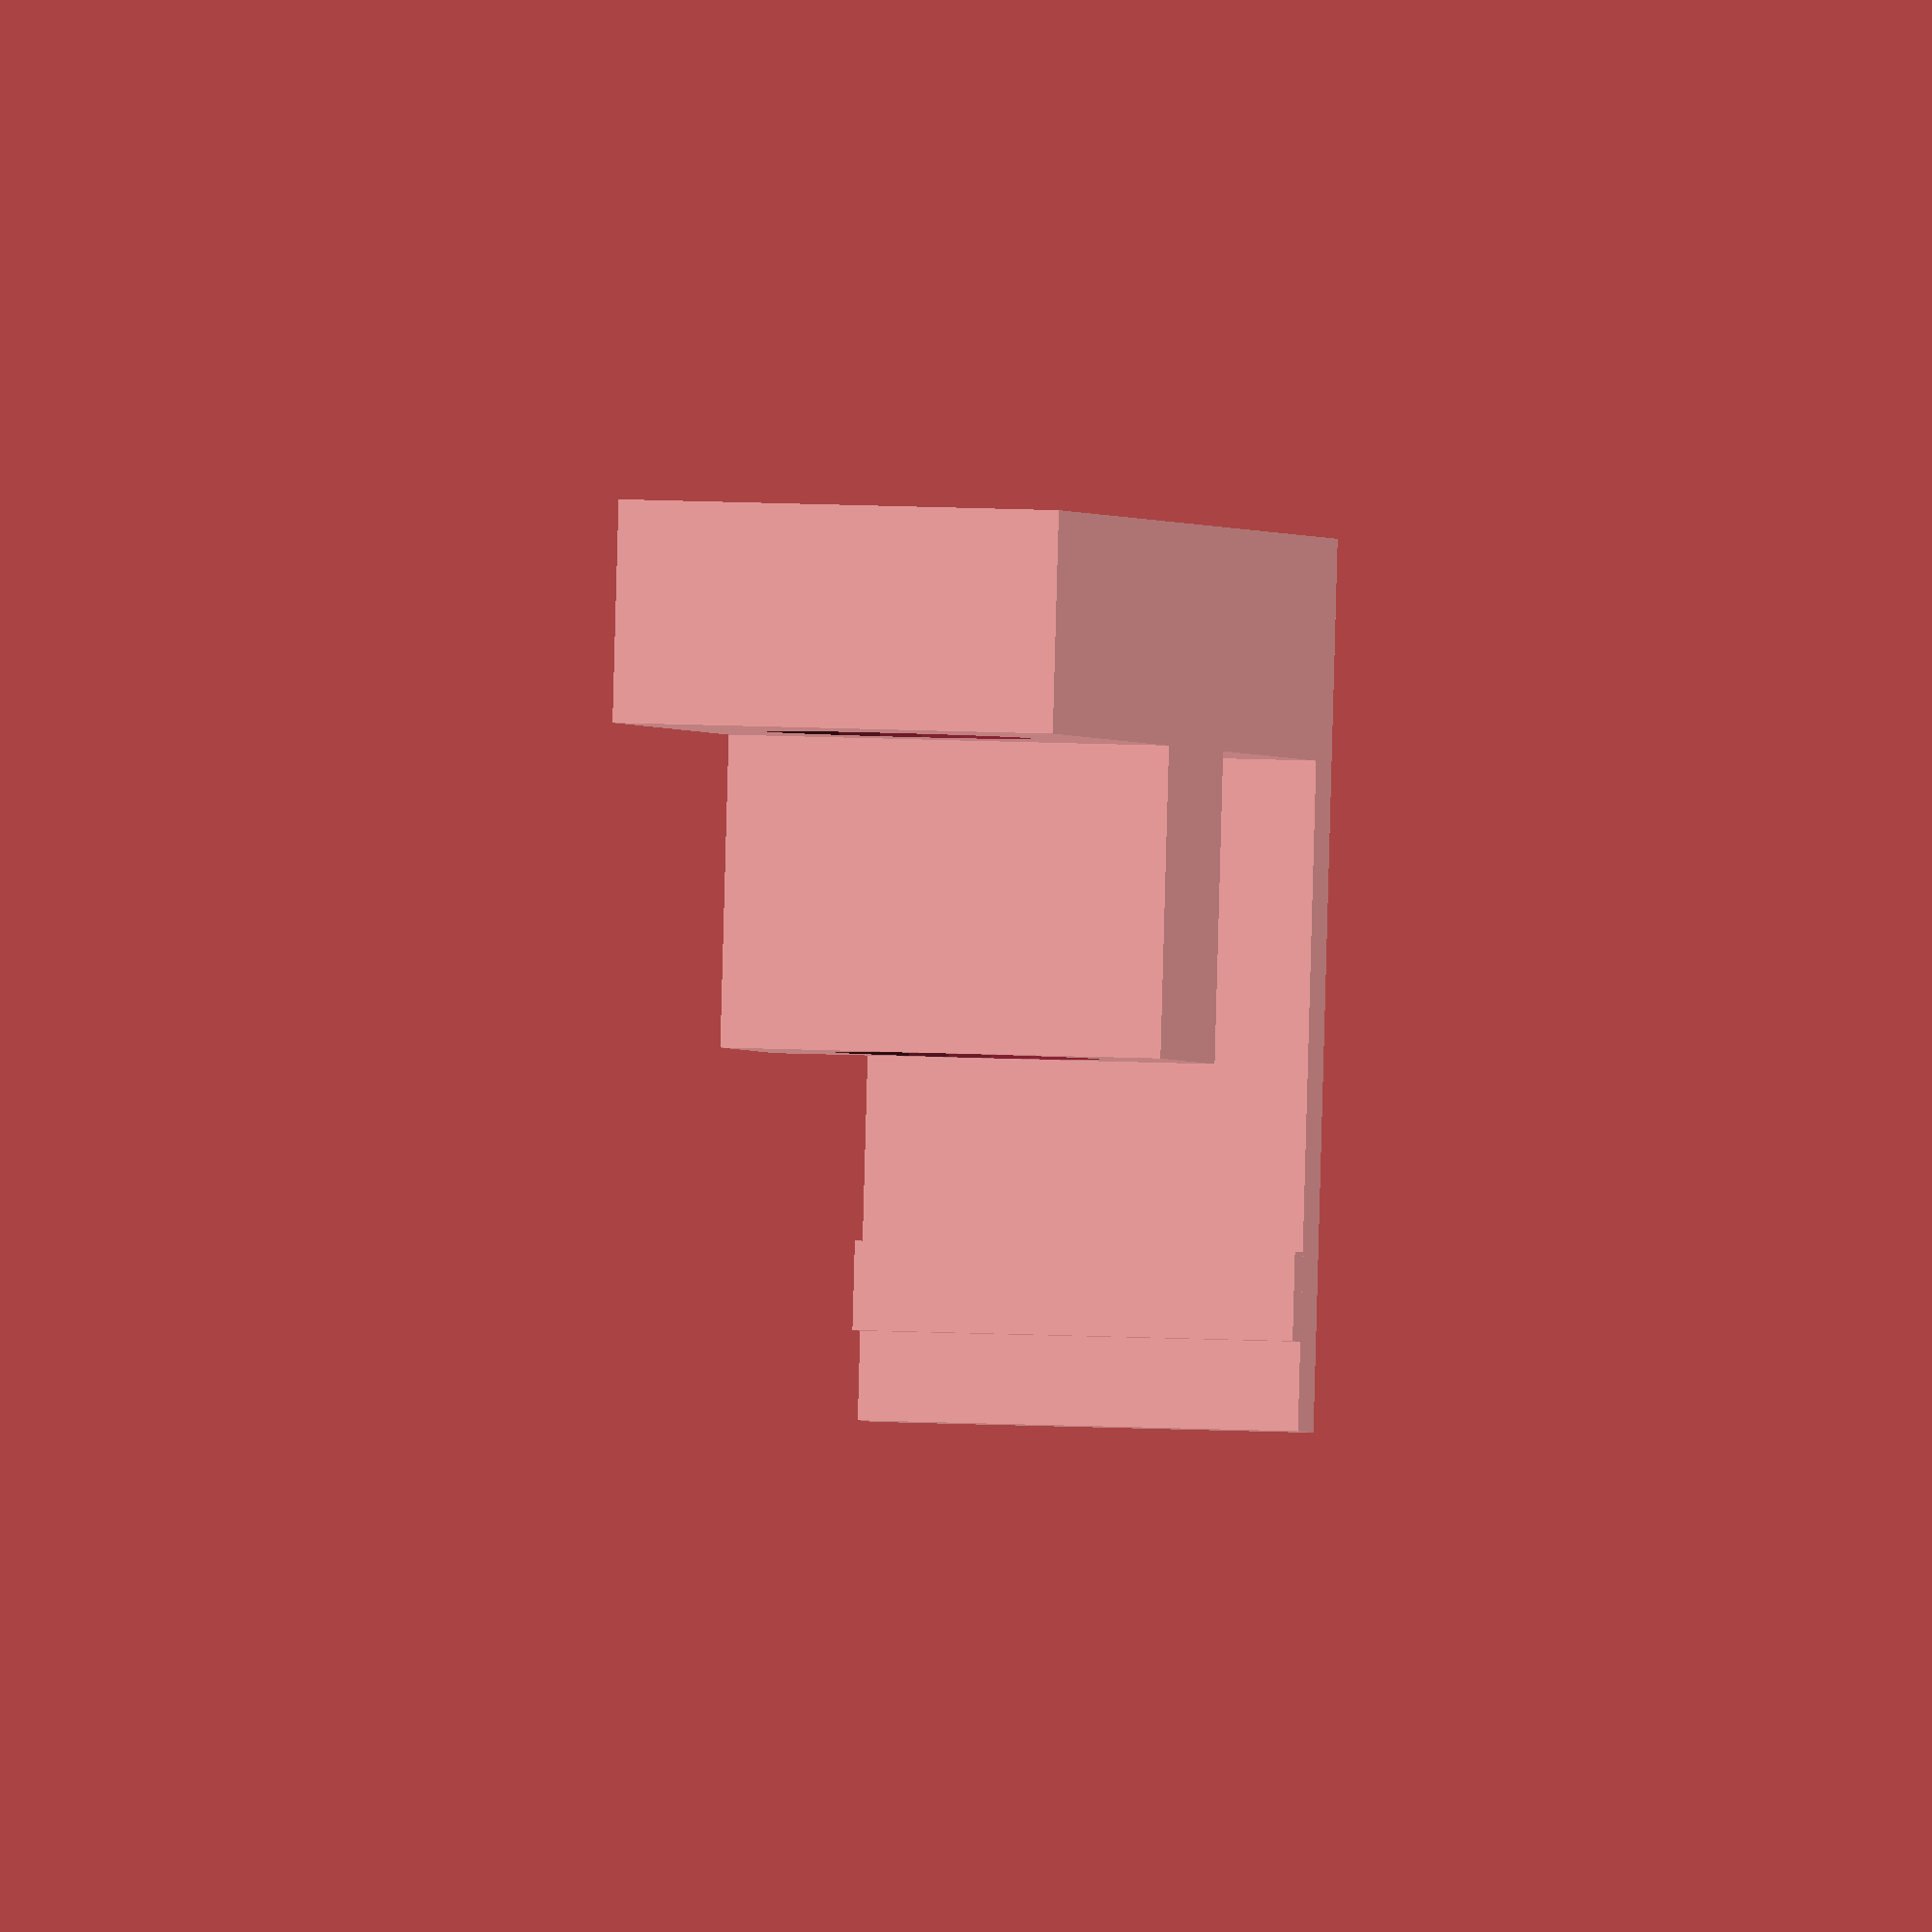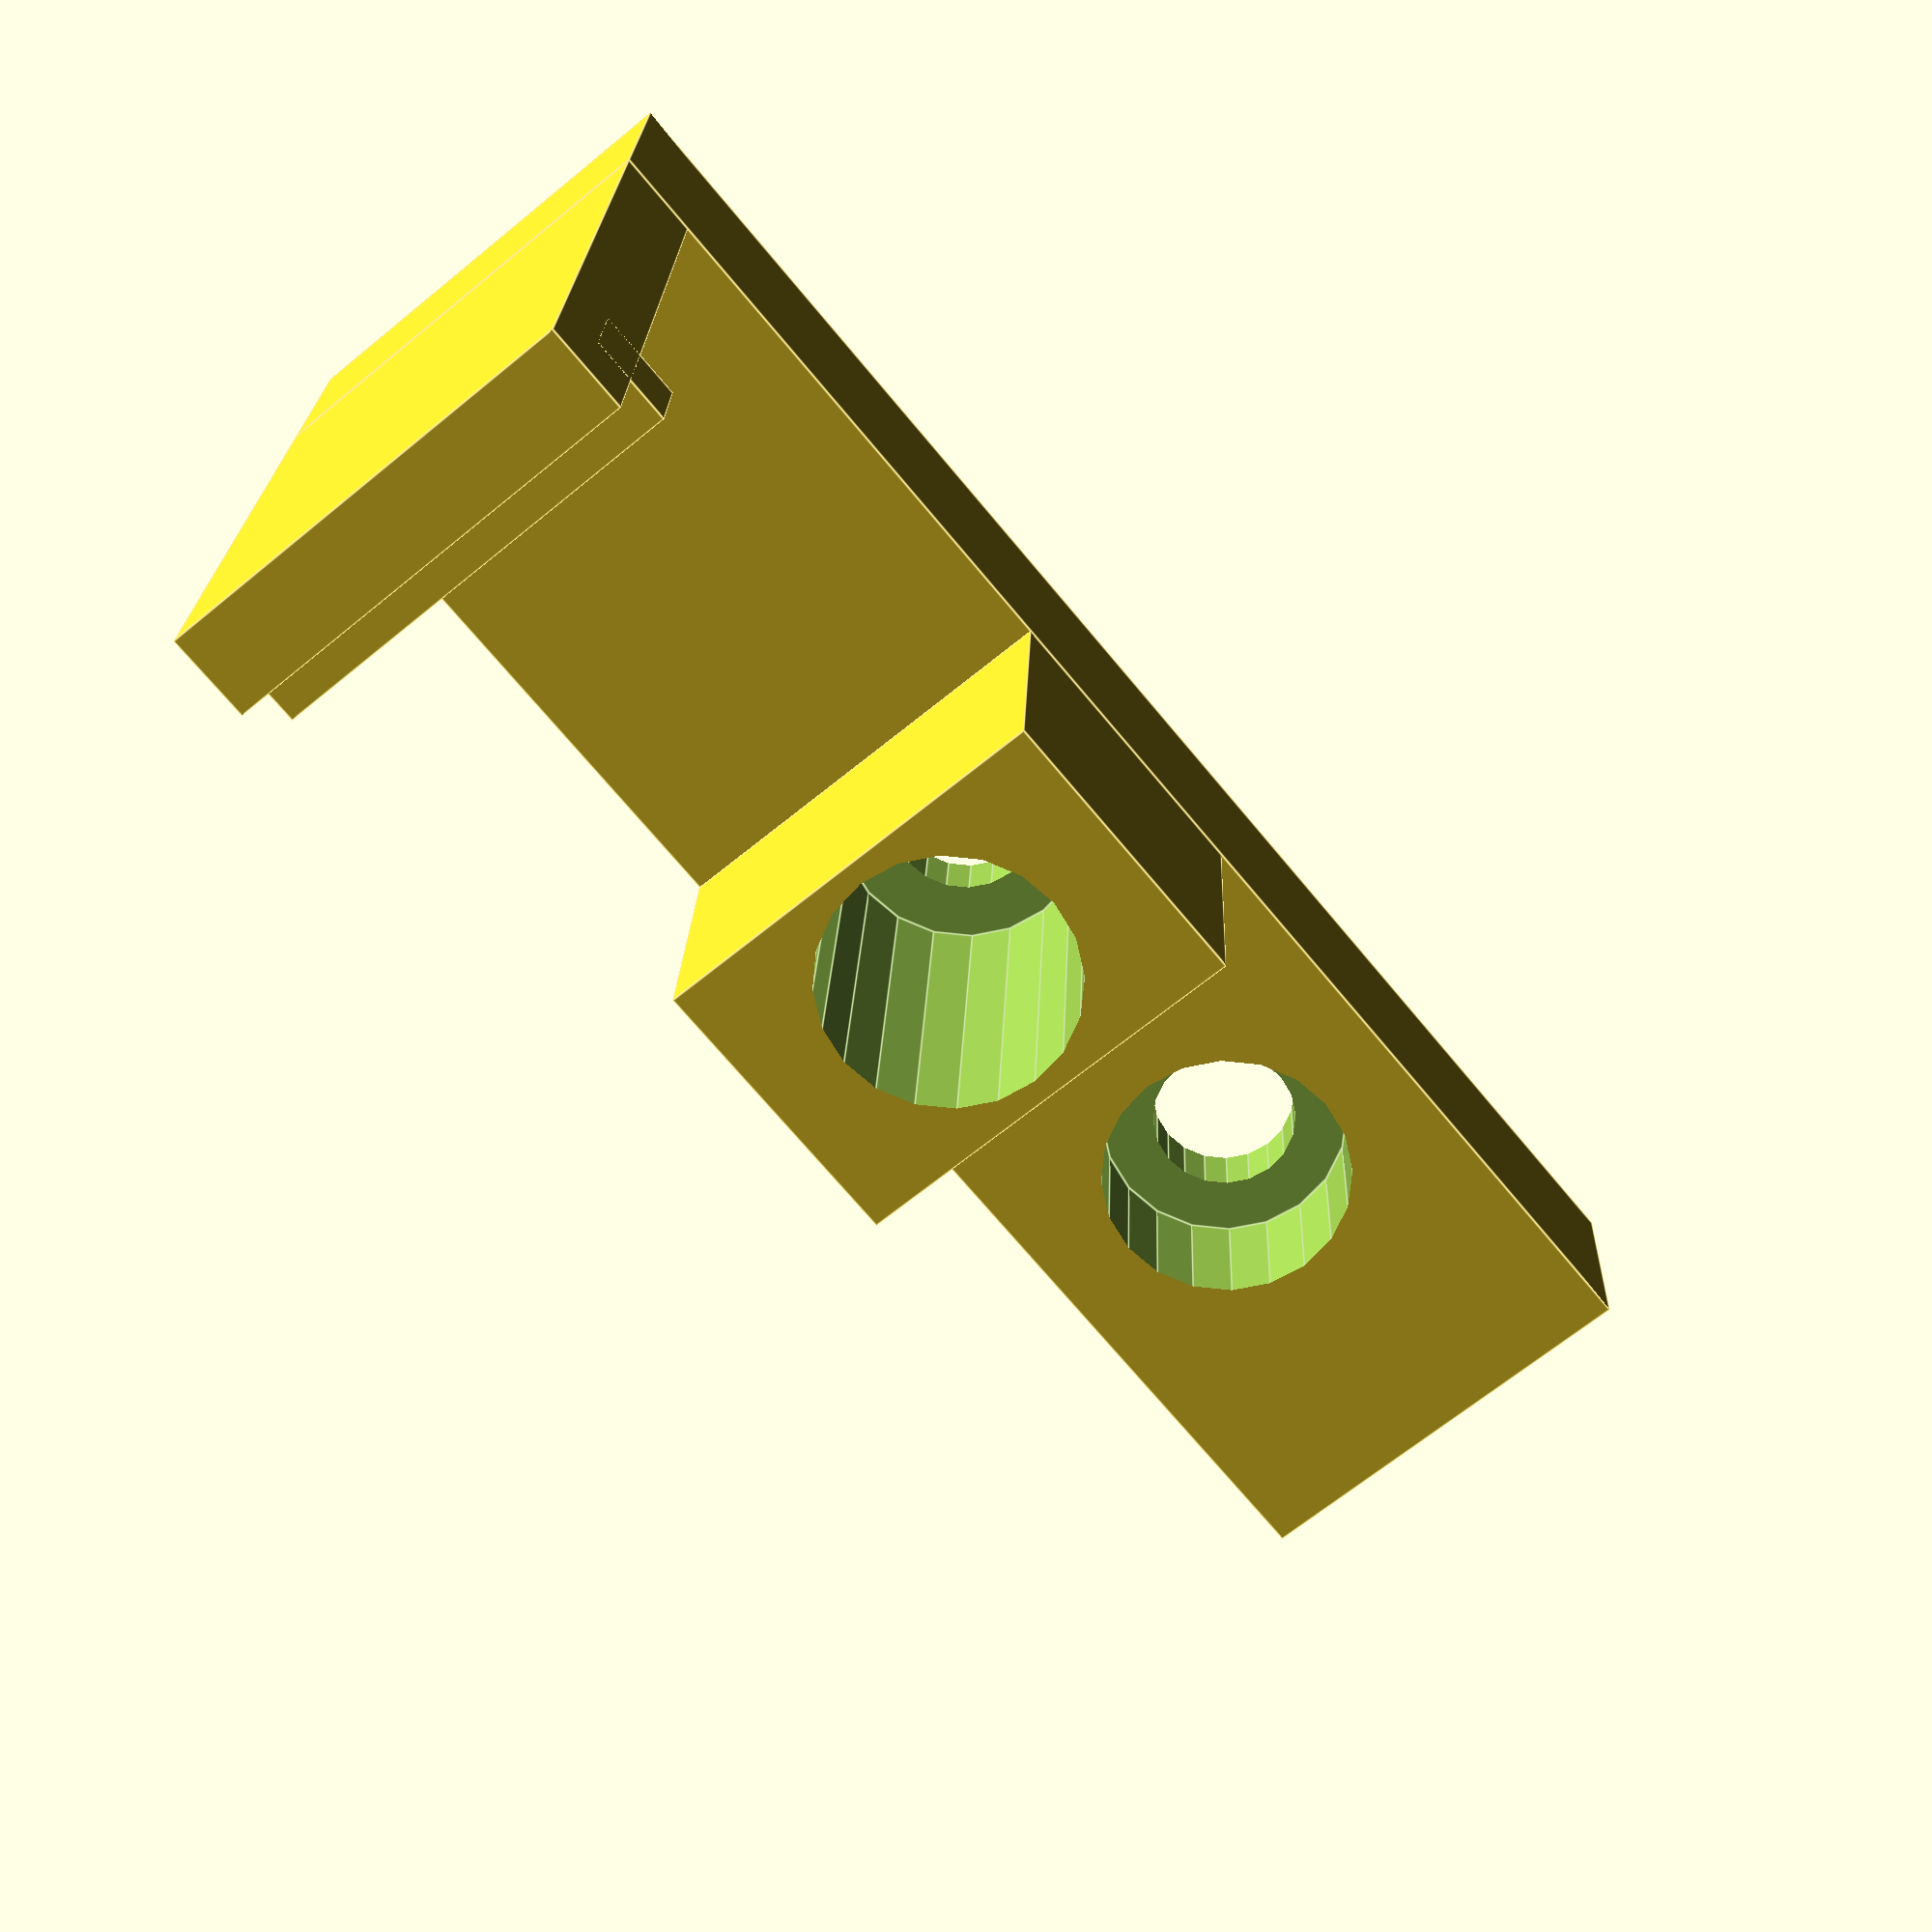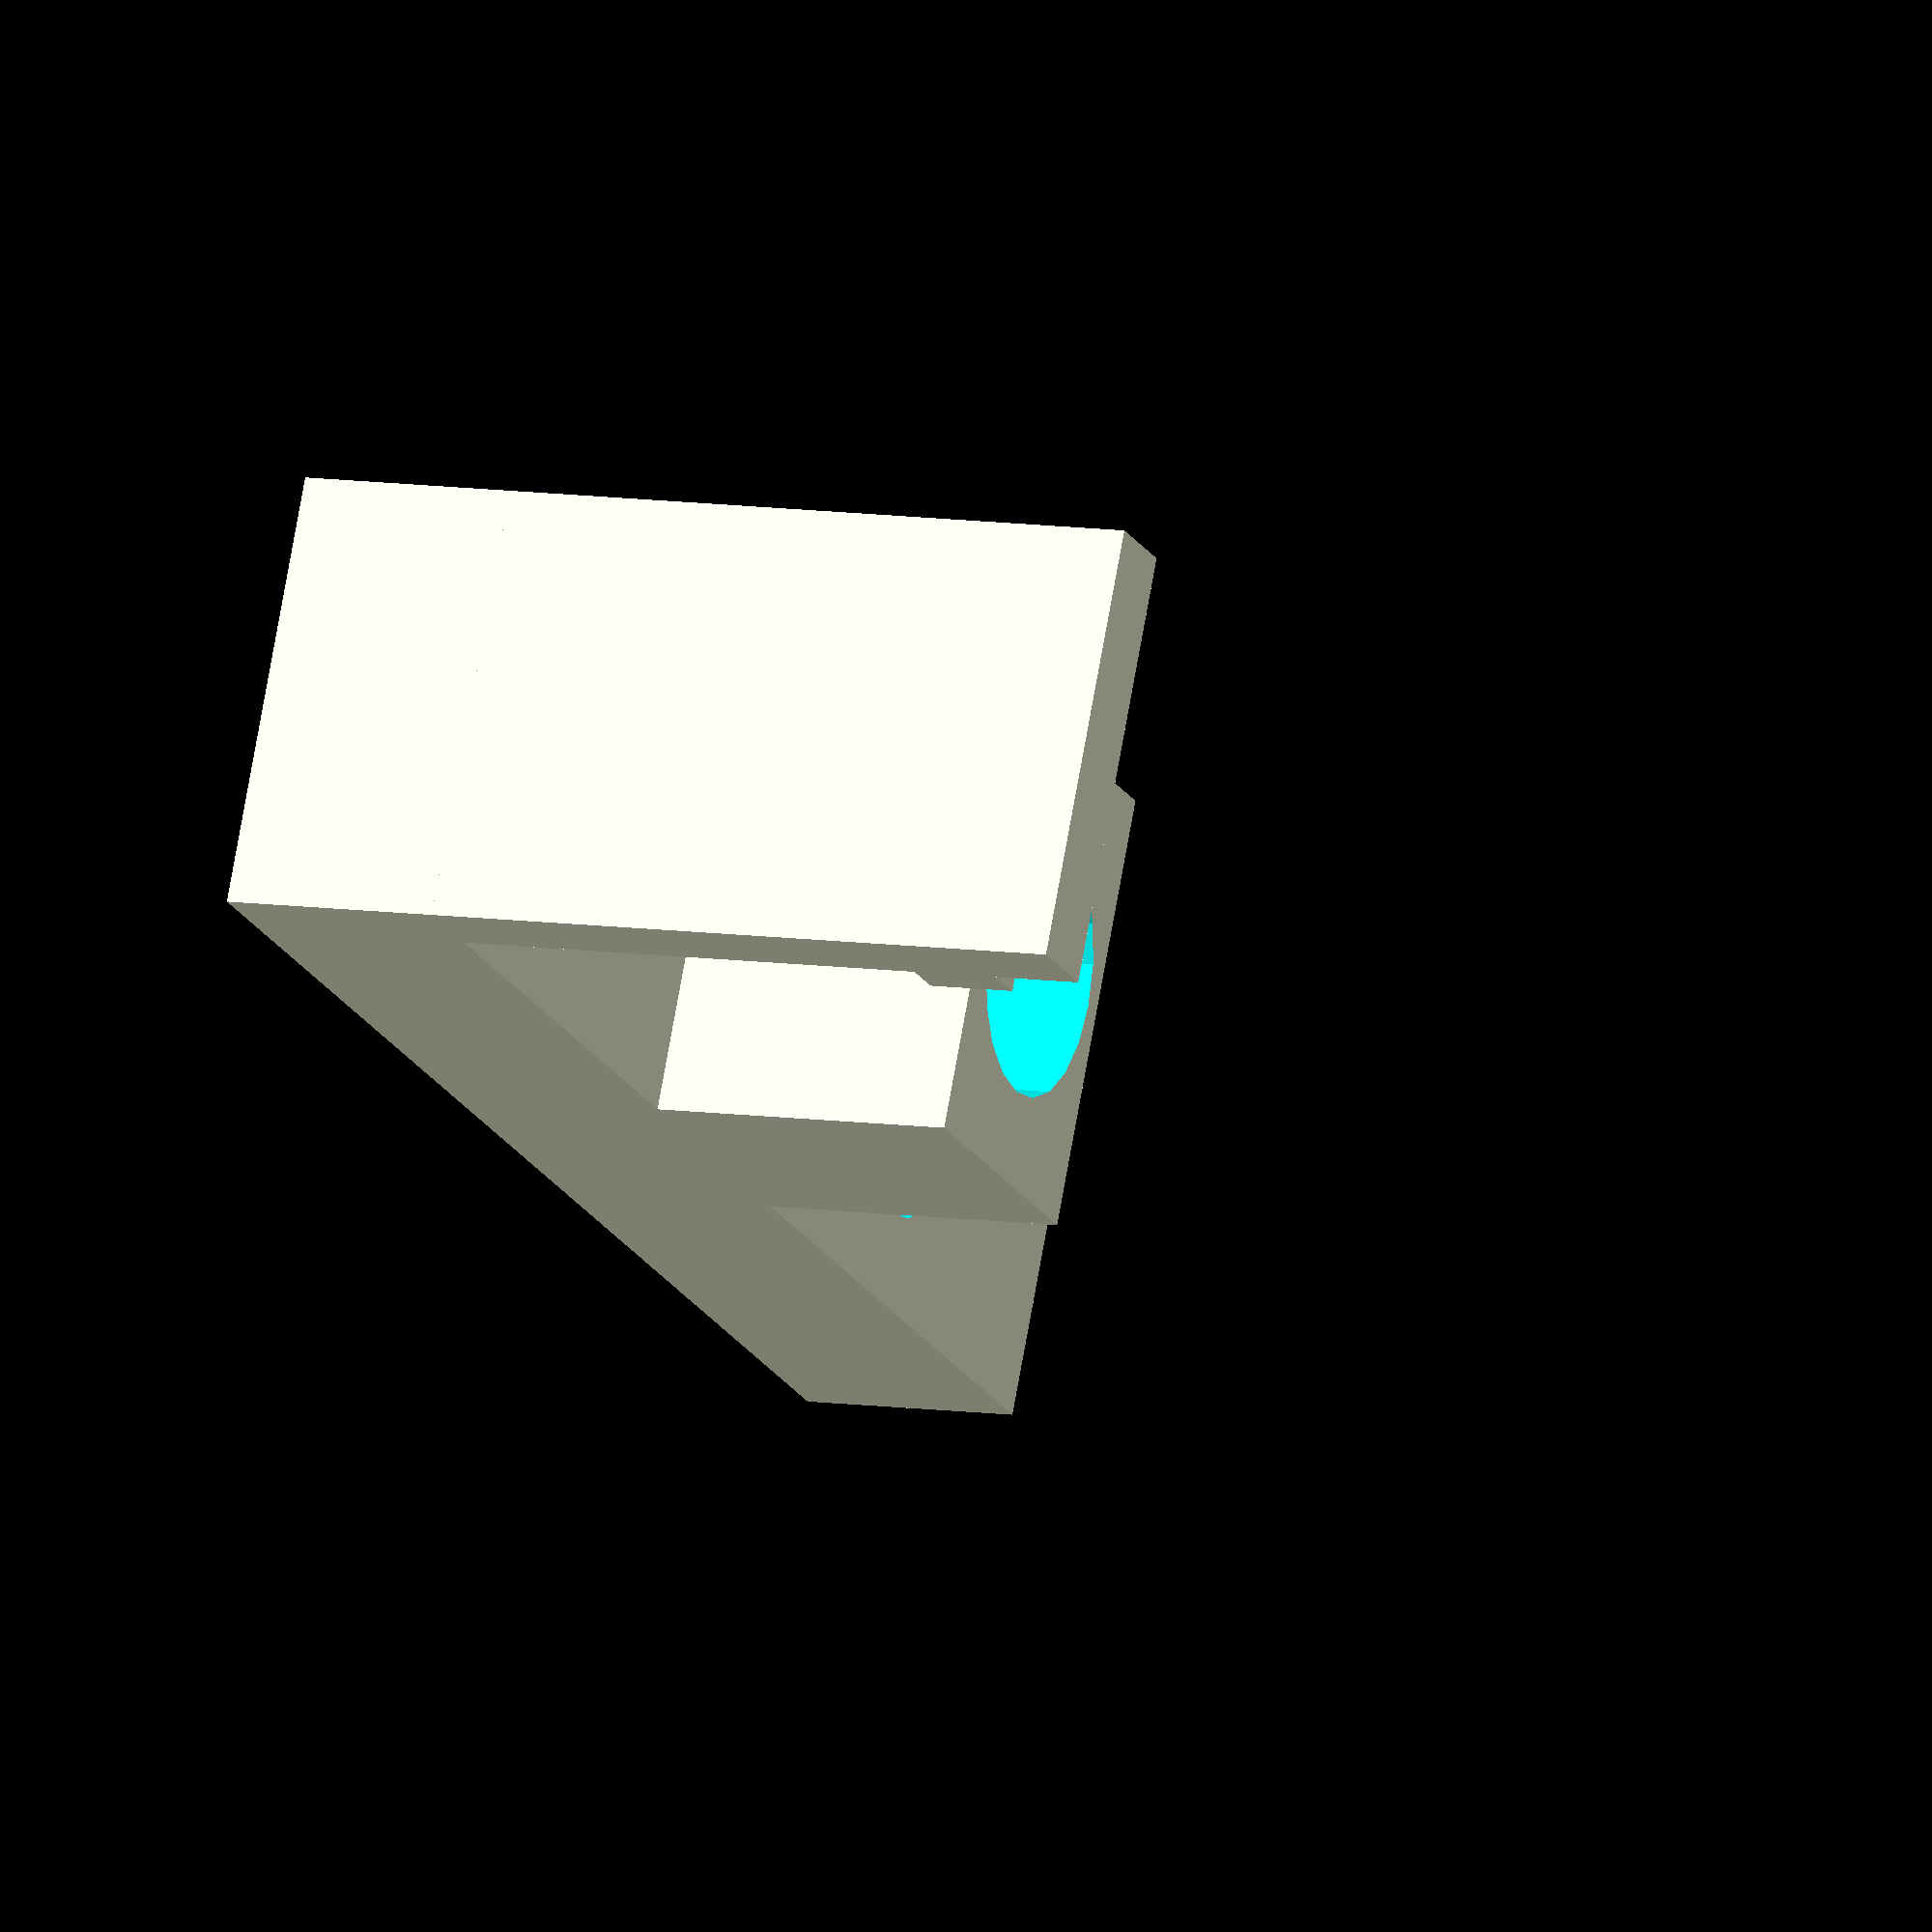
<openscad>
vyska=10;
$fn=20;
difference(){
    union(){
        translate([-4-11,-5,0])cube([36,5,vyska]);//stycna plocha
        cube([7,7,vyska]);//zasouvac9 klin
        translate([11+8-1,11,0])cube([2,2,vyska]);//pojistka
        translate([11+8,0,0])cube([2,15,vyska]);//plocha pojistky
    }
    //srouby a zapusteni
    translate([3.5,10,vyska/2])rotate([90,0,0])cylinder(d=3.5,h=50);
    translate([3.5,15-3.5,vyska/2])rotate([90,0,0])cylinder(d=6,h=15);

    translate([3.5-10,10,vyska/2])rotate([90,0,0])cylinder(d=3.5,h=50);
    translate([3.5-10,15-3.5,vyska/2])rotate([90,0,0])cylinder(d=6,h=15);
}


</openscad>
<views>
elev=172.0 azim=351.1 roll=79.9 proj=o view=wireframe
elev=65.9 azim=183.0 roll=309.6 proj=p view=edges
elev=285.5 azim=291.5 roll=190.1 proj=o view=solid
</views>
